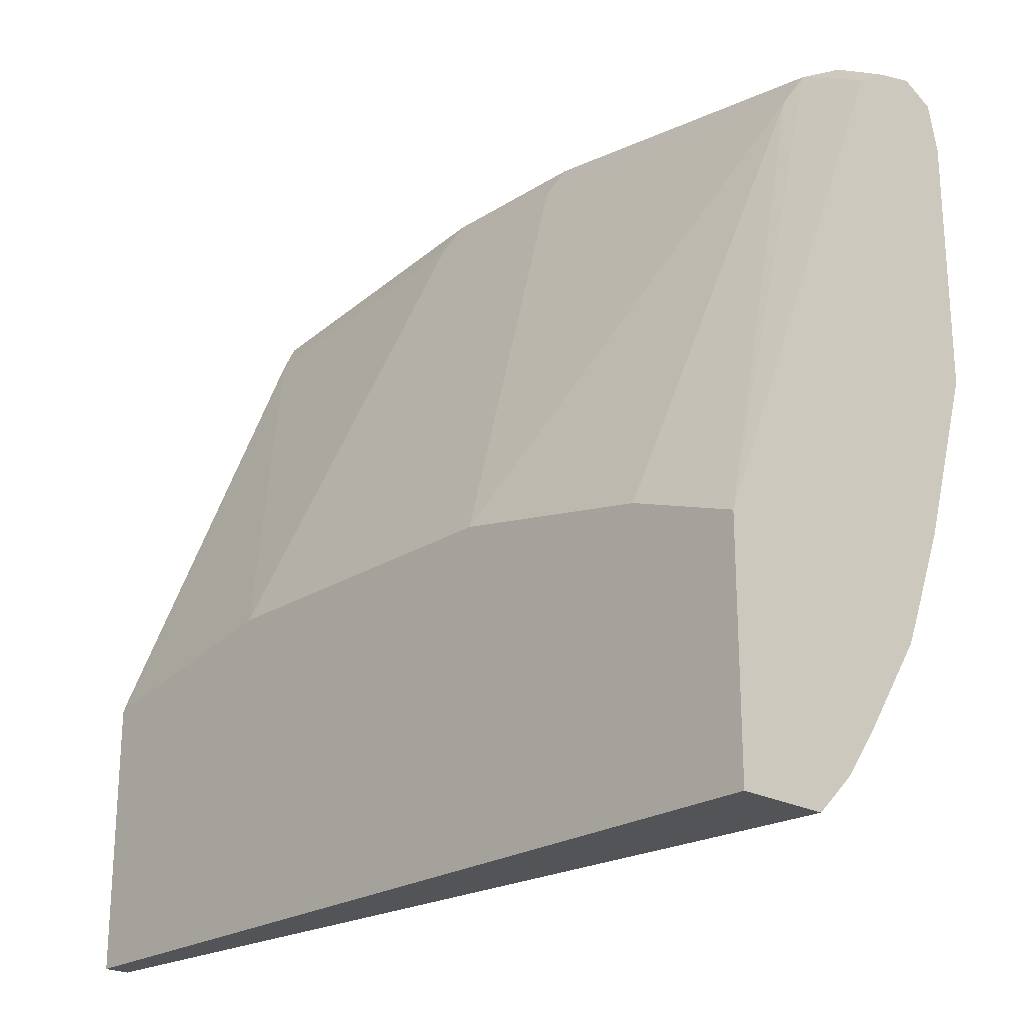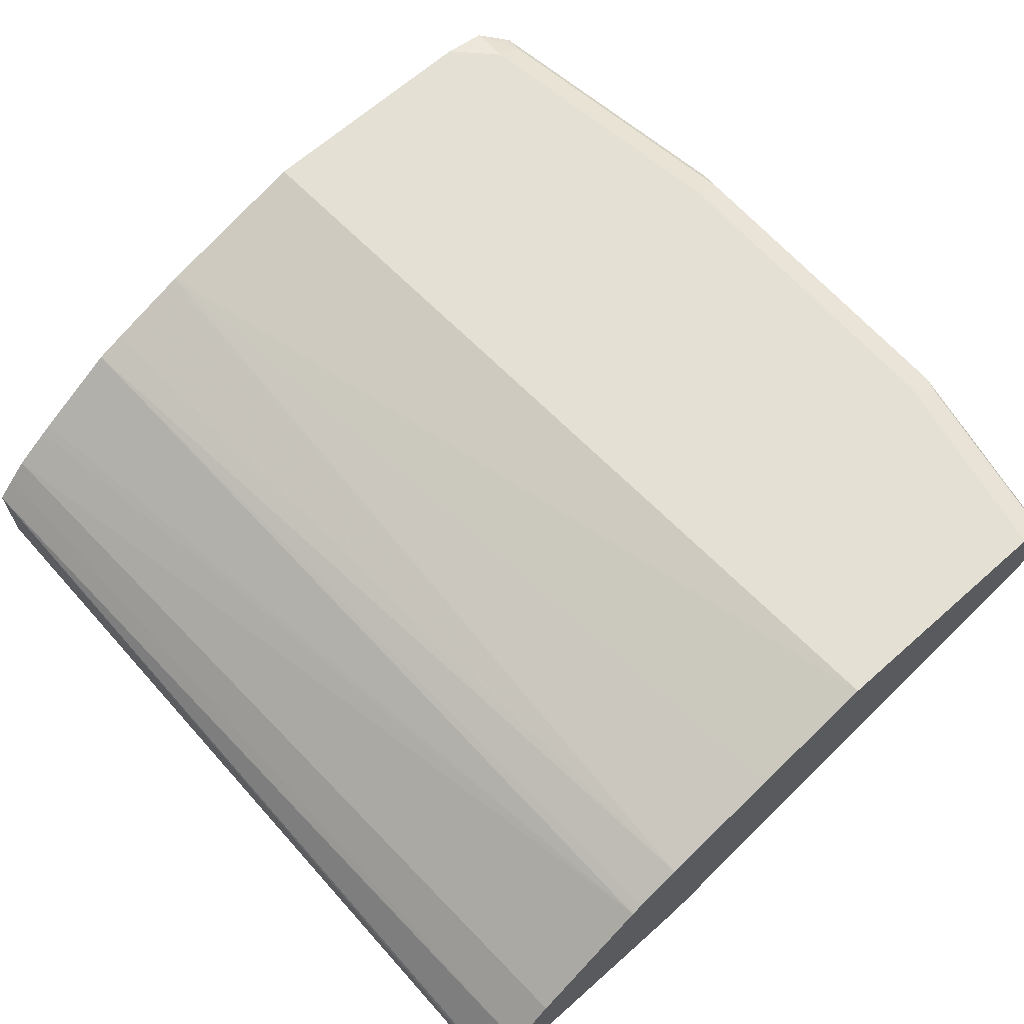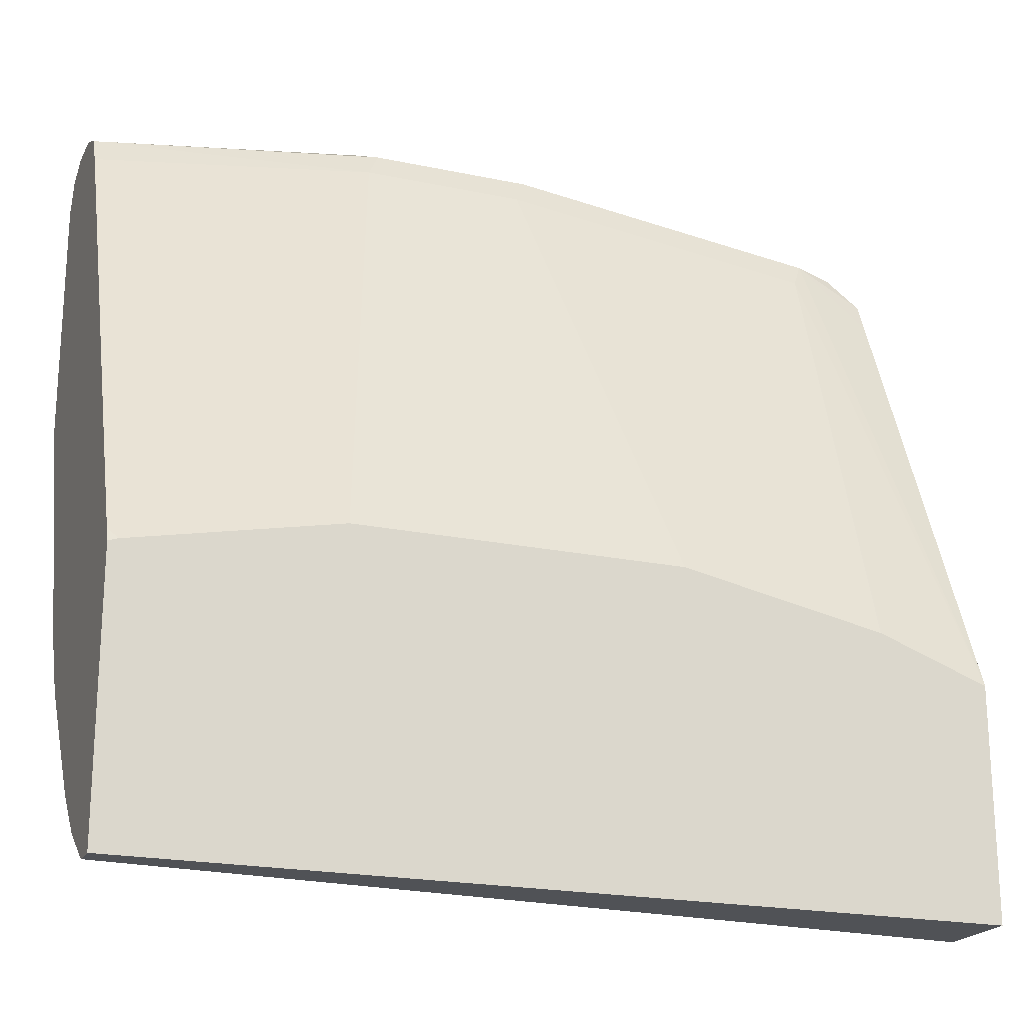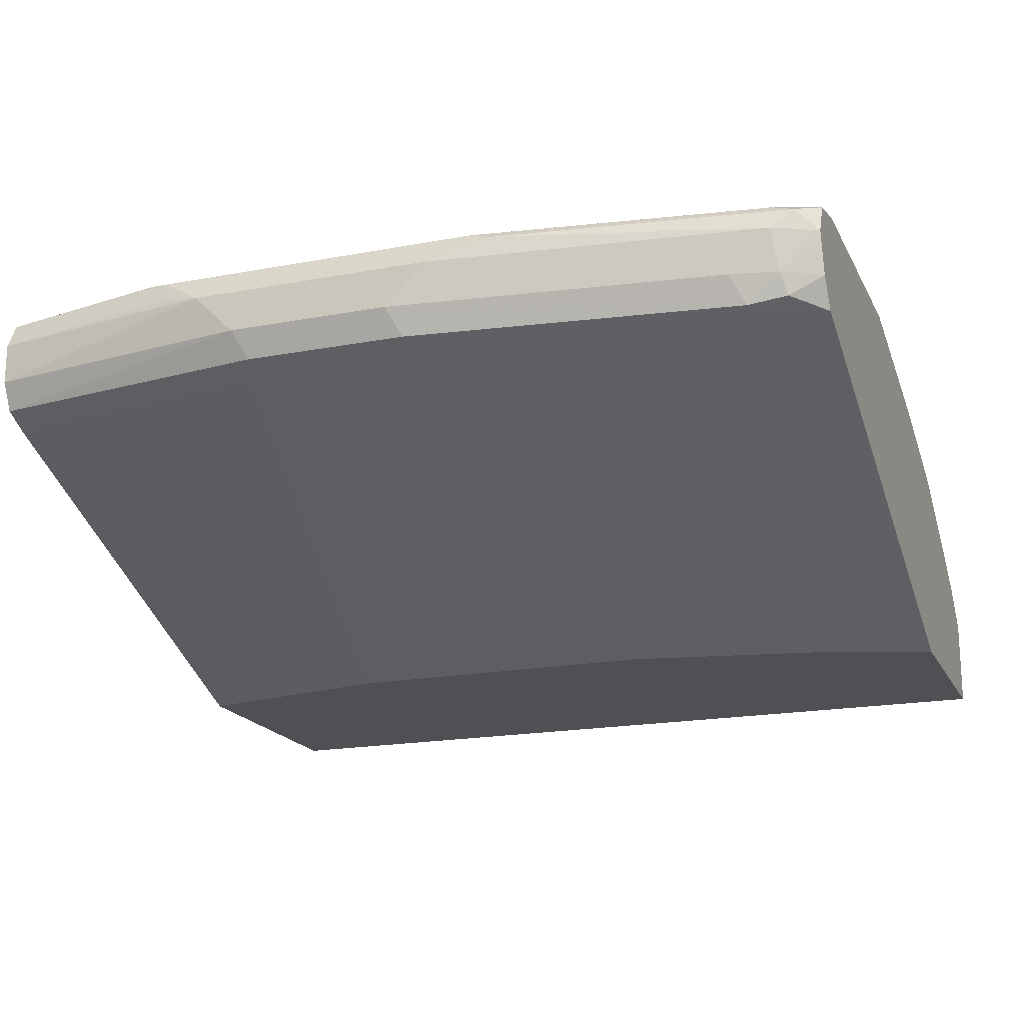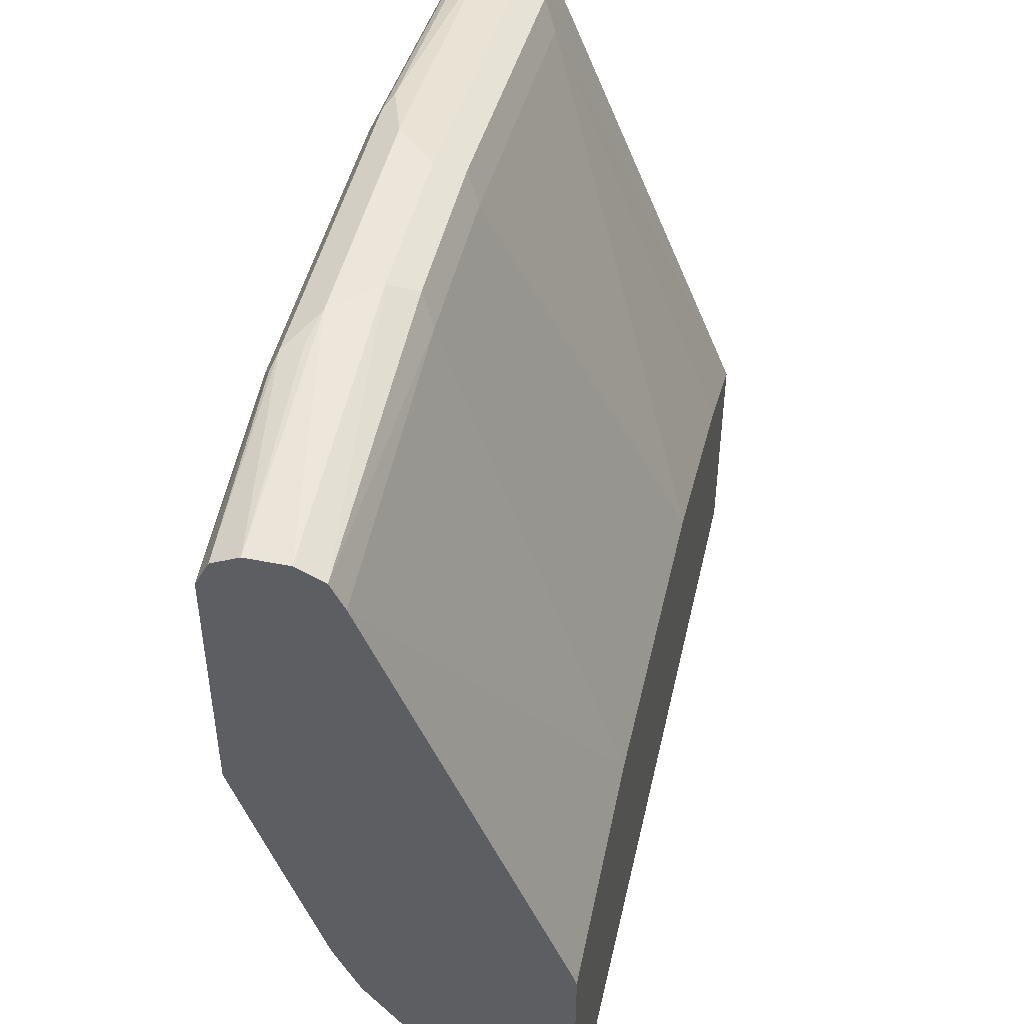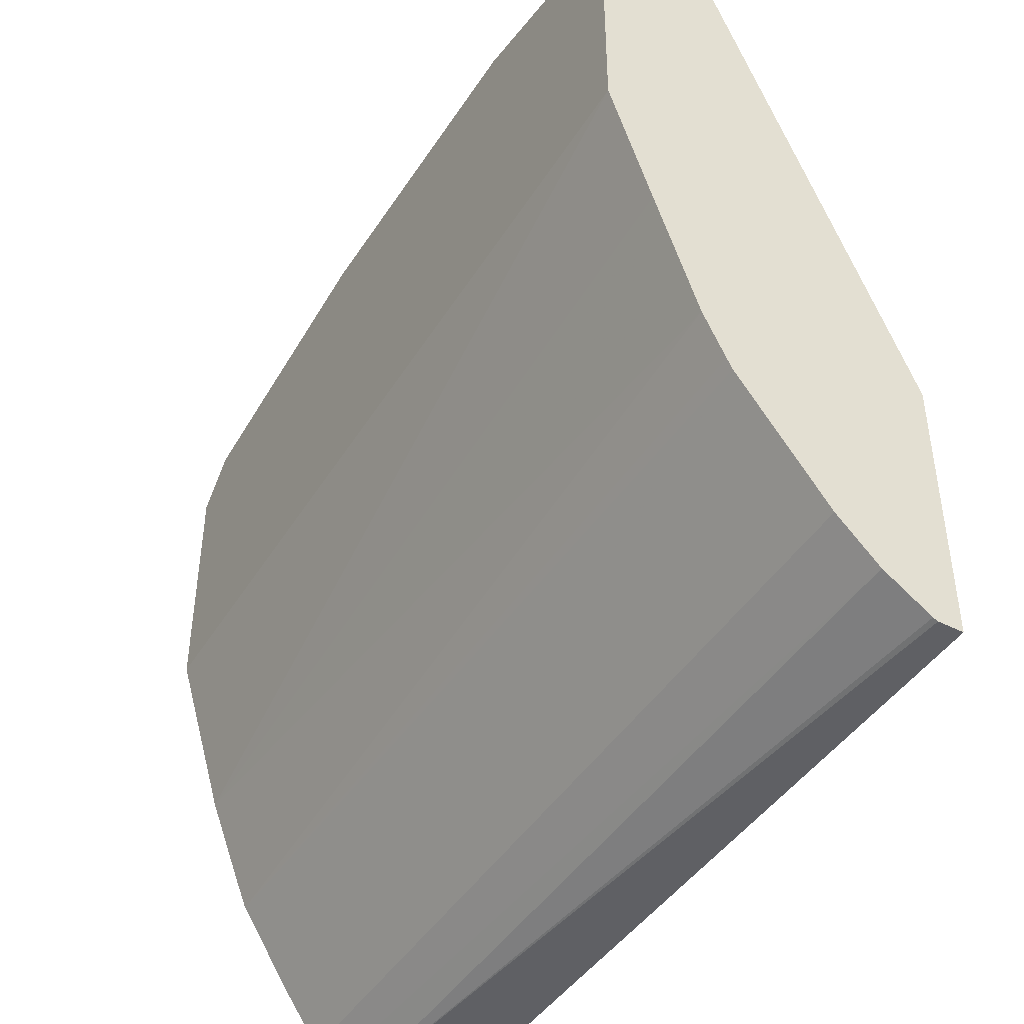
<metadata>
{"format":"obj","ext":"obj","renderer":"f3d","projection":"perspective","resolution":1024,"background":"white","views":[{"elev":-23.0,"azim":47.2,"up":"+Z"},{"elev":65.9,"azim":-131.7,"up":"+Y"},{"elev":-20.7,"azim":-21.0,"up":"+Z"},{"elev":-18.7,"azim":19.9,"up":"+Y"},{"elev":46.8,"azim":-77.3,"up":"+Z"},{"elev":-43.9,"azim":-120.7,"up":"+Z"}]}
</metadata>
<code>
v 0.2415 0.2312 0.5219
v 0.2415 0.2415 0.532
v 0.2415 0.1874 0.5219
v -0.1791 0.1998 0.5219
v -0.1791 0.202 0.5229
v -0.1791 0.2244 0.5378
v 0.2415 0.2503 0.5407
v 0.2415 0.1874 0.6356
v -0.1791 0.1874 0.5219
v -0.1791 0.2444 0.5579
v 0.2415 0.2636 0.5592
v -0.1791 0.2875 0.6151
v 0.2415 0.2808 0.8625
v 0.2072 0.2875 0.8959
v 0.2006 0.2808 0.8825
v 0.1875 0.1874 0.6554
v -0.1791 0.1874 0.654
v 0.2415 0.2669 0.5639
v -0.1791 0.2901 0.6204
v 0.2415 0.2947 0.6064
v 0.2415 0.2871 0.8775
v 0.2256 0.2908 0.8926
v 0.2231 0.3009 0.8976
v 0.2006 0.3009 0.9026
v 0.04011 0.3009 0.9227
v 0.04678 0.2875 0.916
v 0.08647 0.1874 0.6757
v 0.1868 0.1874 0.6556
v 0.04011 0.2808 0.9026
v -0.1791 0.1898 0.6605
v -0.1742 0.1874 0.6556
v -0.1791 0.3006 0.6422
v 0.2415 0.3006 0.6209
v 0.2415 0.3009 0.8868
v 0.2415 0.3159 0.8909
v 0.2415 0.3209 0.8921
v 0.234 0.3209 0.8959
v 0.2206 0.3209 0.9026
v -0.0401 0.3009 0.9227
v 0.06016 0.3209 0.9227
v -0.03339 0.2875 0.916
v -0.07395 0.1874 0.6757
v -0.0401 0.2808 0.9026
v -0.1791 0.2808 0.8825
v -0.1791 0.3209 0.7021
v 0.2415 0.3166 0.6619
v 0.2415 0.3155 0.6591
v 0.2415 0.3359 0.8846
v 0.2307 0.3309 0.8976
v 0.09025 0.3309 0.9176
v -0.06015 0.3209 0.9227
v -0.1791 0.3009 0.9026
v -0.1791 0.298 0.9012
v -0.1791 0.2875 0.8959
v -0.1791 0.341 0.7622
v 0.2407 0.341 0.7421
v 0.2415 0.341 0.7421
v 0.2415 0.3362 0.8841
v 0.2407 0.336 0.885
v 0.2206 0.3343 0.8959
v 0.08021 0.3343 0.916
v -0.0802 0.3343 0.916
v -0.07687 0.3243 0.9193
v -0.1791 0.3209 0.9026
v -0.1791 0.341 0.8825
v 0.2415 0.341 0.8625
v 0.2206 0.341 0.8825
v 0.08021 0.341 0.9026
v -0.09025 0.336 0.9126
v -0.1791 0.3343 0.8959
v -0.1791 0.3219 0.9021
v -0.0802 0.341 0.9026
f 31 42 44
f 32 45 46
f 32 46 47
f 32 47 33
f 36 48 49
f 38 50 40
f 37 49 38
f 38 49 50
f 39 54 41
f 39 51 52
f 39 52 53
f 30 31 44
f 39 53 54
f 36 49 37
f 27 43 42
f 24 38 40
f 26 43 29
f 21 34 22
f 40 50 51
f 22 34 23
f 23 34 35
f 23 35 36
f 23 36 37
f 27 29 43
f 23 37 38
f 24 40 25
f 25 39 41
f 25 41 26
f 25 40 51
f 25 51 39
f 26 41 43
f 23 38 24
f 41 54 43
f 58 67 59
f 43 54 44
f 58 66 67
f 59 67 60
f 60 67 68
f 60 68 61
f 61 68 69
f 61 69 62
f 55 57 56
f 62 69 70
f 62 71 64
f 62 64 63
f 65 70 69
f 65 69 72
f 68 72 69
f 20 32 33
f 62 70 71
f 42 43 44
f 55 66 57
f 55 68 67
f 45 55 46
f 46 56 57
f 46 55 56
f 48 58 59
f 48 59 49
f 49 59 60
f 55 67 66
f 49 60 50
f 50 61 62
f 50 62 51
f 51 62 63
f 51 63 64
f 55 65 72
f 55 72 68
f 50 60 61
f 19 32 20
f 51 64 52
f 15 29 27
f 1 3 9
f 1 9 4
f 1 4 5
f 1 5 6
f 1 6 2
f 2 6 7
f 1 8 3
f 3 8 16
f 3 28 27
f 3 27 42
f 3 42 31
f 3 31 17
f 3 17 9
f 4 9 17
f 3 16 28
f 4 17 30
f 1 13 8
f 1 34 21
f 17 31 30
f 1 2 7
f 1 7 11
f 1 11 18
f 1 18 20
f 1 20 33
f 1 21 13
f 1 33 47
f 1 46 57
f 1 57 66
f 1 58 48
f 1 48 36
f 1 36 35
f 1 35 34
f 1 47 46
f 4 30 44
f 1 66 58
f 4 54 53
f 8 15 16
f 11 12 18
f 12 19 20
f 12 20 18
f 13 21 14
f 14 21 22
f 8 14 15
f 14 22 23
f 14 25 26
f 14 26 29
f 14 29 15
f 15 27 28
f 4 44 54
f 15 28 16
f 14 23 24
f 8 13 14
f 14 24 25
f 7 10 12
f 4 52 64
f 7 12 11
f 4 53 52
f 4 64 71
f 4 71 70
f 4 65 55
f 4 55 45
f 4 45 32
f 4 70 65
f 4 19 12
f 6 10 7
f 4 12 10
f 4 10 6
f 4 6 5
f 4 32 19

</code>
